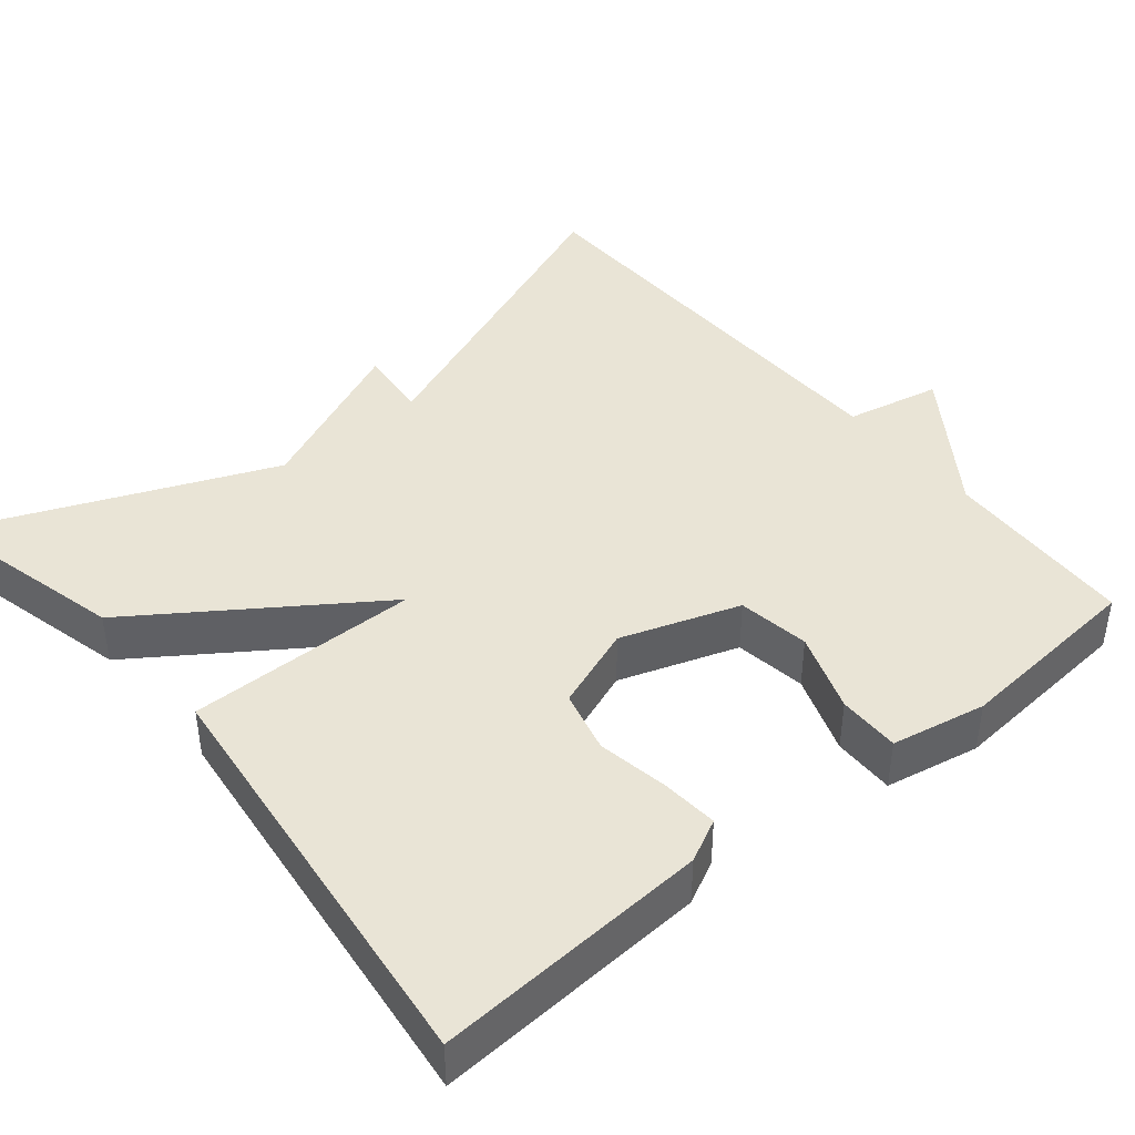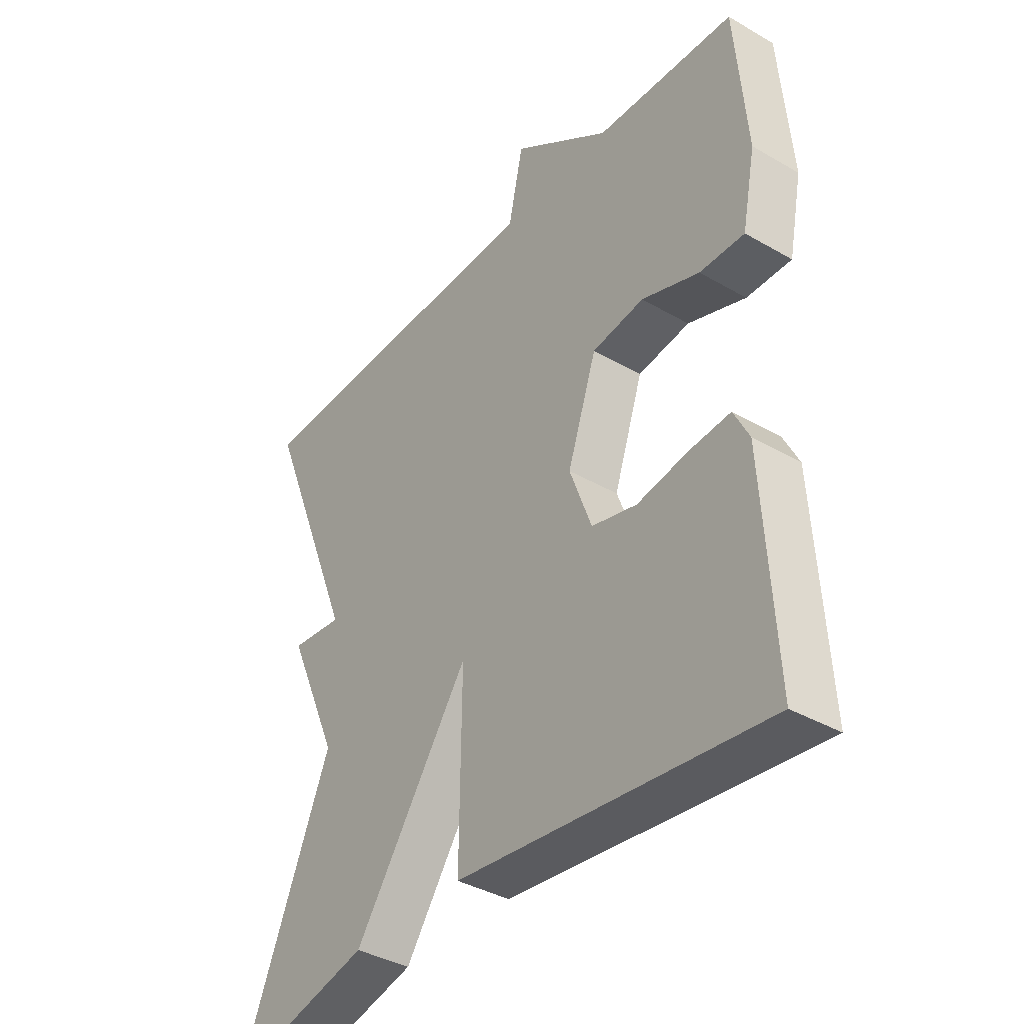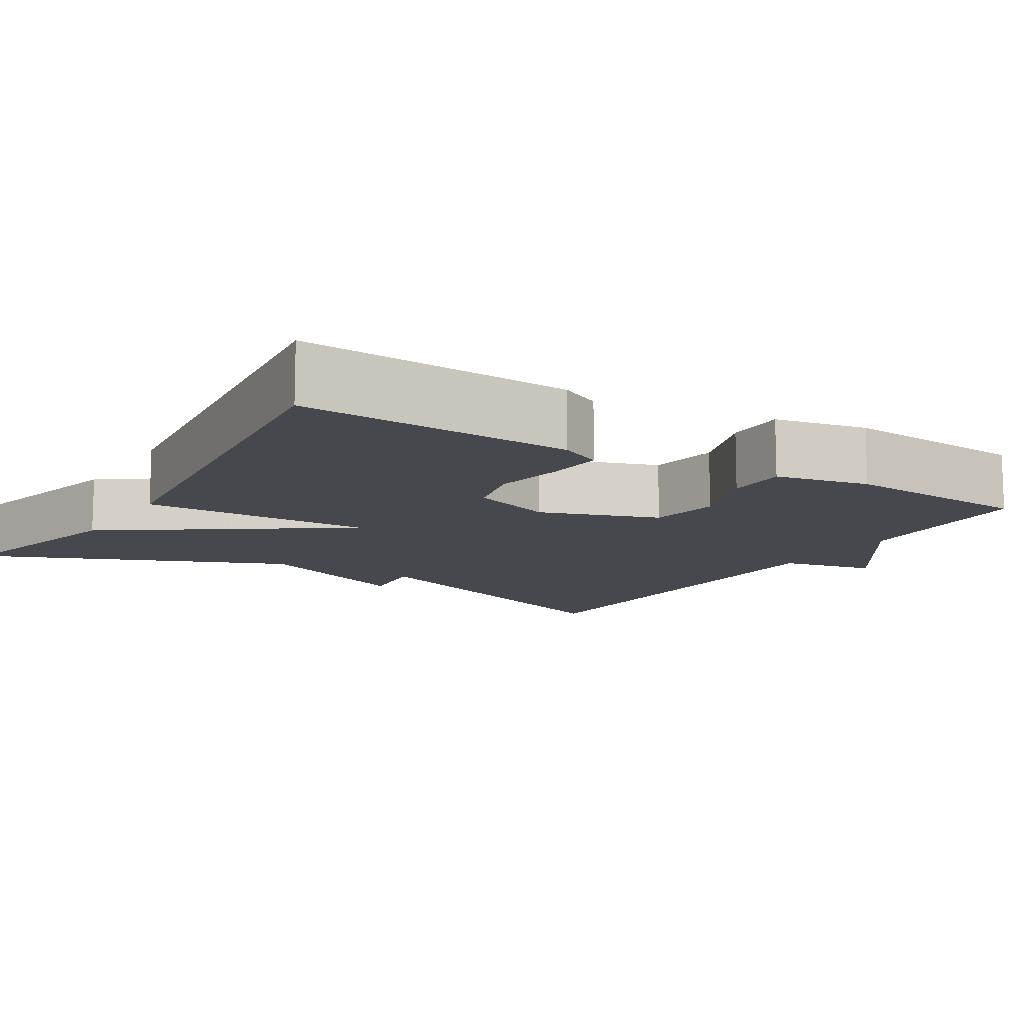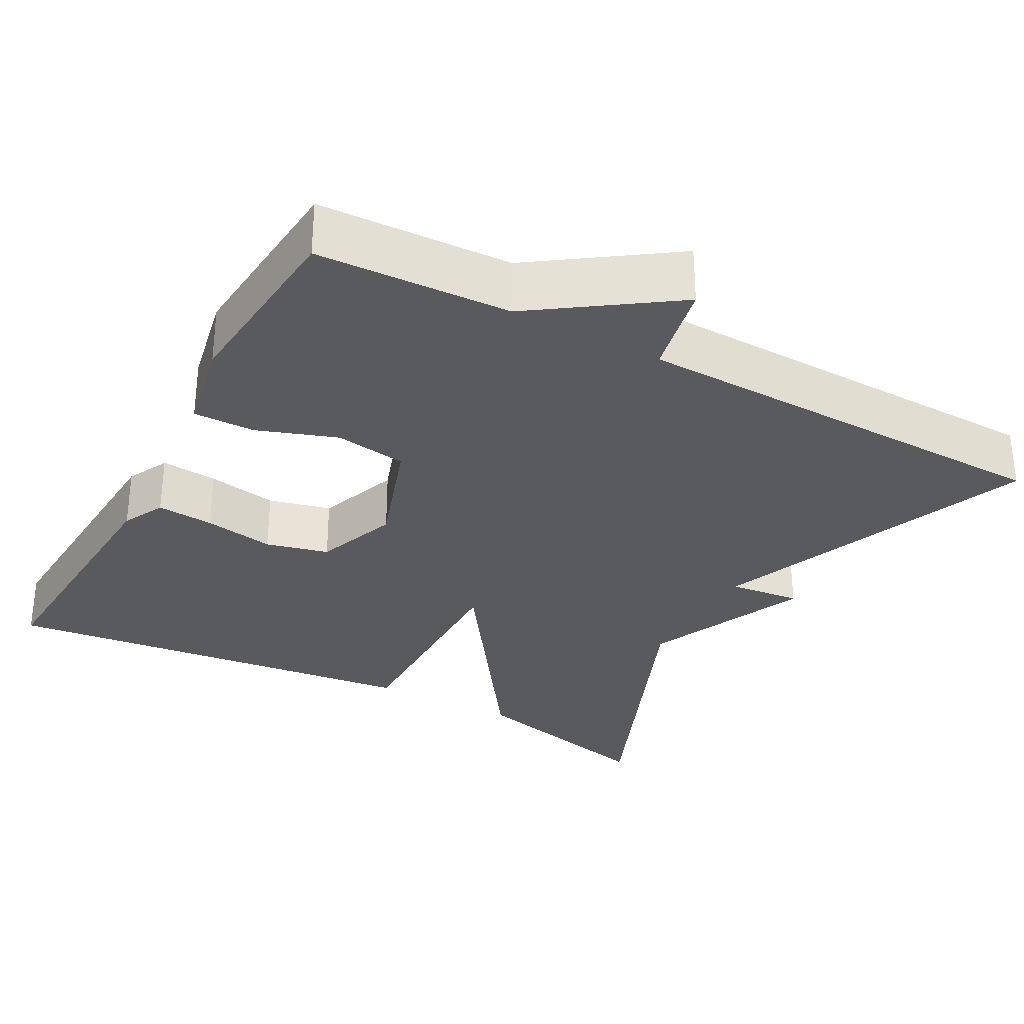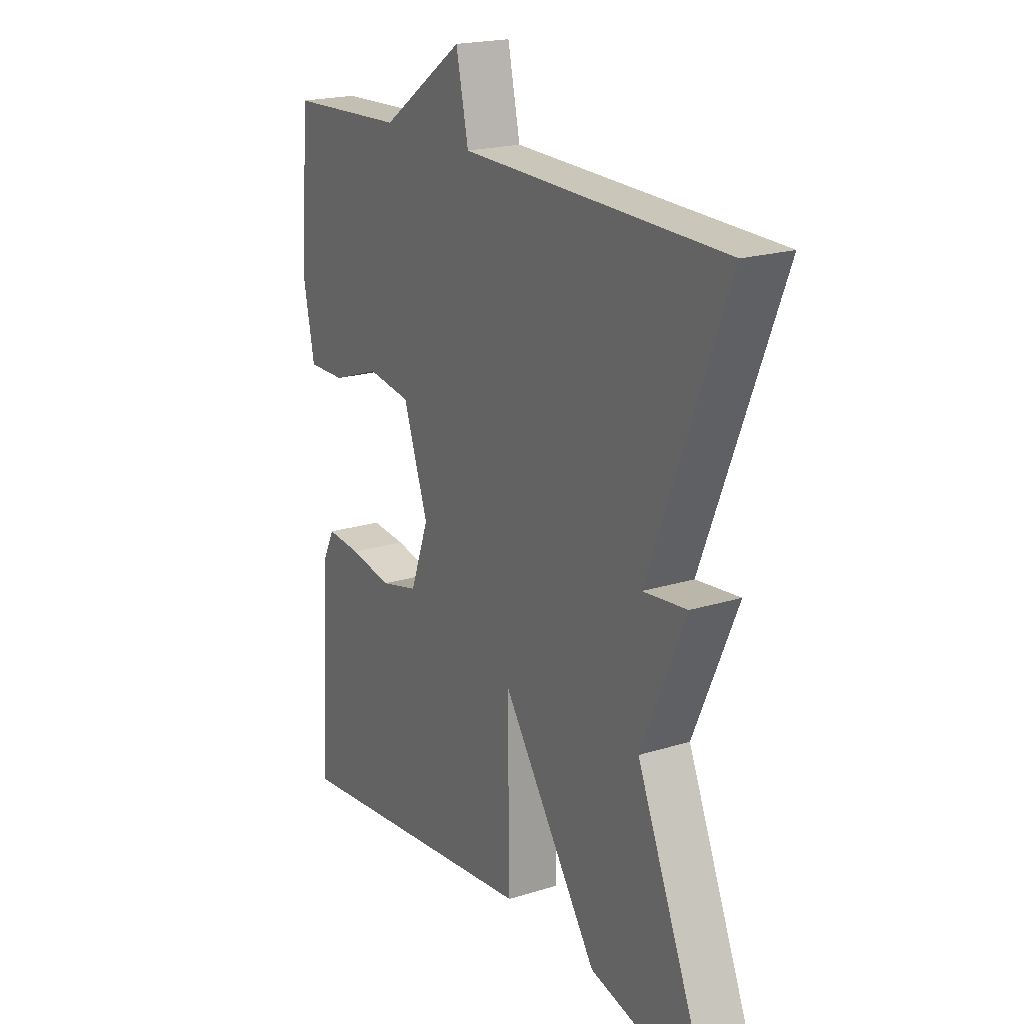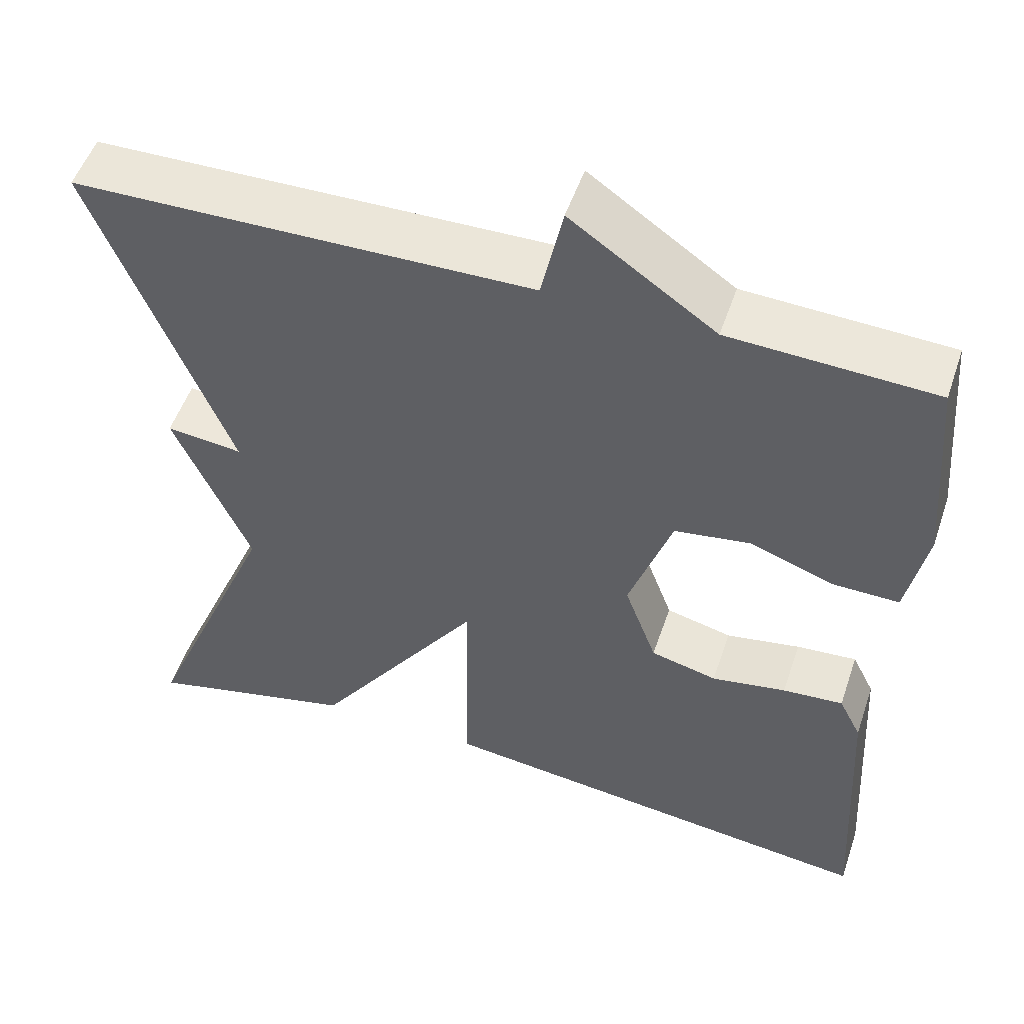
<metadata>
{"format":"obj","ext":"obj","renderer":"f3d","projection":"perspective","resolution":1024,"background":"white","views":[{"elev":42.5,"azim":-129.7,"up":"+Y"},{"elev":-38.3,"azim":-126.3,"up":"+Z"},{"elev":-11.7,"azim":-121.6,"up":"+Y"},{"elev":-31.0,"azim":-28.6,"up":"+Y"},{"elev":20.0,"azim":60.0,"up":"+Z"},{"elev":51.9,"azim":-161.4,"up":"+Z"}]}
</metadata>
<code>
v 0.5 0.07 0.5
v 0.337 0.07 0.089
v 0.429 0.07 0.099
v 0.337 0.07 -0.111
v 0.5 0.07 -0.5
v 0.244 0.07 -0.437
v 0.04 0.07 -0.142
v 0.044 0.07 -0.437
v -0.5 0.07 -0.5
v -0.48 0.07 -0.15
v -0.453 0.07 -0.096
v -0.38 0.07 -0.102
v -0.29 0.07 -0.118
v -0.21 0.07 -0.098
v -0.171 0.07 0.008
v -0.223 0.07 0.159
v -0.315 0.07 0.173
v -0.417 0.07 0.137
v -0.496 0.07 0.136
v -0.52 0.07 0.256
v -0.5 0.07 0.5
v -0.253 0.07 0.511
v -0.079 0.07 0.632
v -0.053 0.07 0.511
v 0.5 0 0.5
v 0.337 0 0.089
v 0.429 0 0.099
v 0.337 0 -0.111
v 0.5 0 -0.5
v 0.244 0 -0.437
v 0.04 0 -0.142
v 0.044 0 -0.437
v -0.5 0 -0.5
v -0.48 0 -0.15
v -0.453 0 -0.096
v -0.38 0 -0.102
v -0.29 0 -0.118
v -0.21 0 -0.098
v -0.171 0 0.008
v -0.223 0 0.159
v -0.315 0 0.173
v -0.417 0 0.137
v -0.496 0 0.136
v -0.52 0 0.256
v -0.5 0 0.5
v -0.253 0 0.511
v -0.079 0 0.632
v -0.053 0 0.511
f 22 23 24
f 22 24 1
f 21 22 1
f 20 21 1
f 19 20 1
f 18 19 1
f 17 18 1
f 16 17 1 2
f 15 16 2
f 2 3 4
f 15 2 4
f 14 15 4
f 13 14 4
f 11 12 13
f 10 11 13
f 9 10 13
f 8 9 13
f 7 8 13
f 7 13 4
f 4 5 6 7
f 48 47 46
f 25 48 46
f 25 46 45
f 25 45 44
f 25 44 43
f 25 43 42
f 25 42 41
f 26 25 41 40
f 26 40 39
f 28 27 26
f 28 26 39
f 28 39 38
f 28 38 37
f 37 36 35
f 37 35 34
f 37 34 33
f 37 33 32
f 37 32 31
f 28 37 31
f 31 30 29 28
f 1 25 26 2
f 2 26 27 3
f 3 27 28 4
f 4 28 29 5
f 5 29 30 6
f 6 30 31 7
f 7 31 32 8
f 8 32 33 9
f 9 33 34 10
f 10 34 35 11
f 11 35 36 12
f 12 36 37 13
f 13 37 38 14
f 14 38 39 15
f 15 39 40 16
f 16 40 41 17
f 17 41 42 18
f 18 42 43 19
f 19 43 44 20
f 20 44 45 21
f 21 45 46 22
f 22 46 47 23
f 23 47 48 24
f 24 48 25 1

</code>
